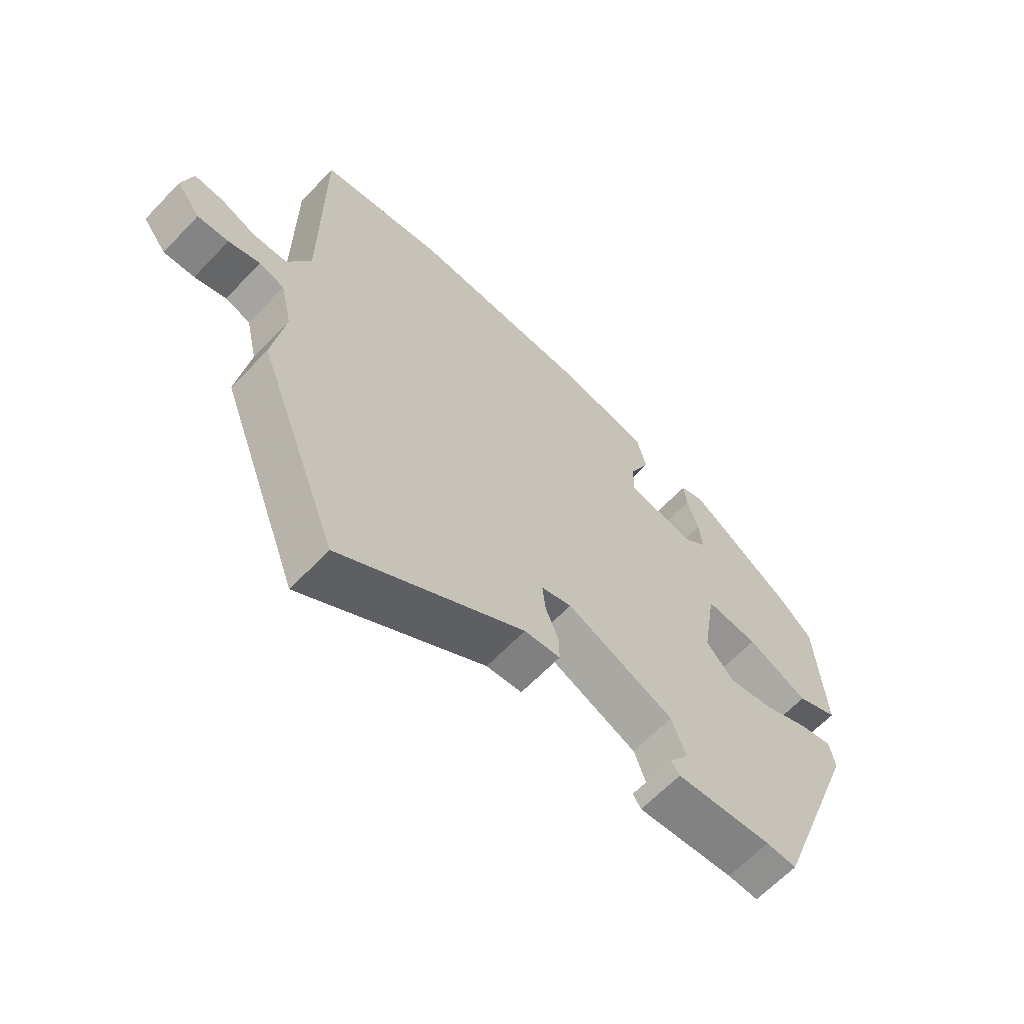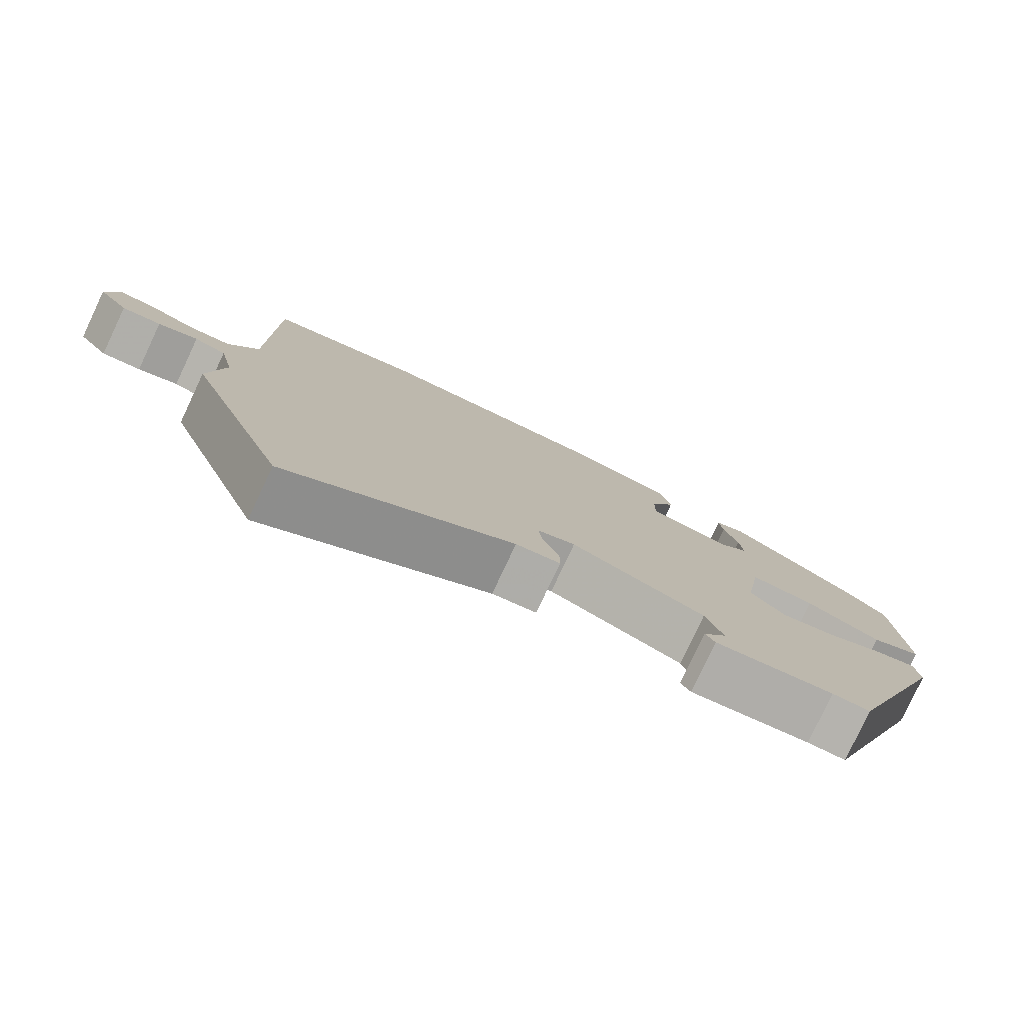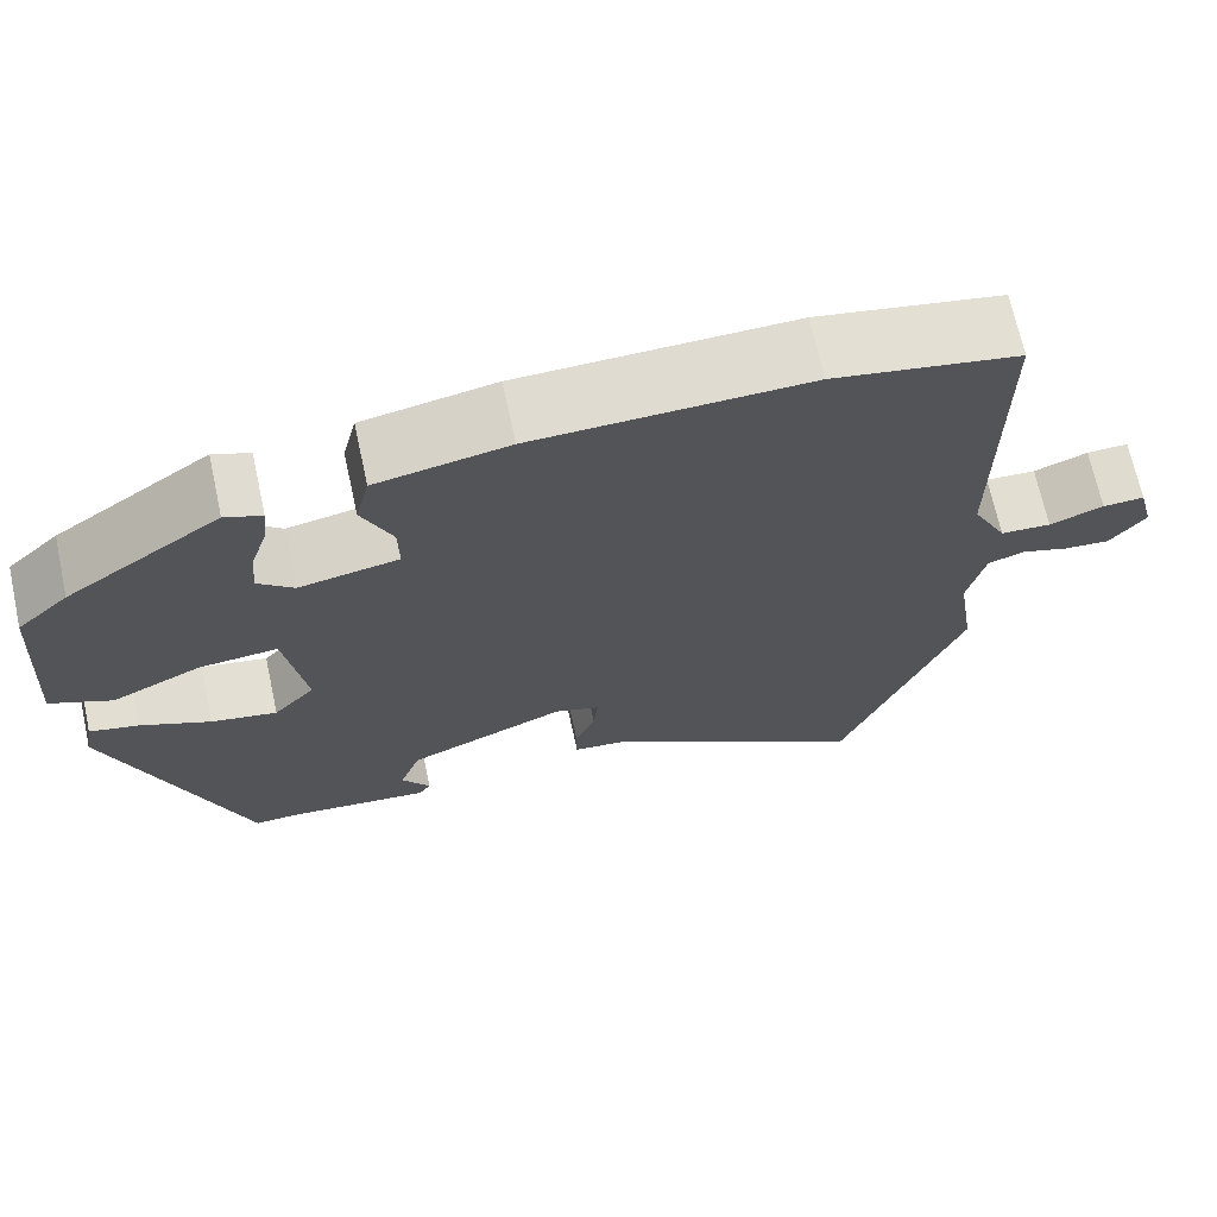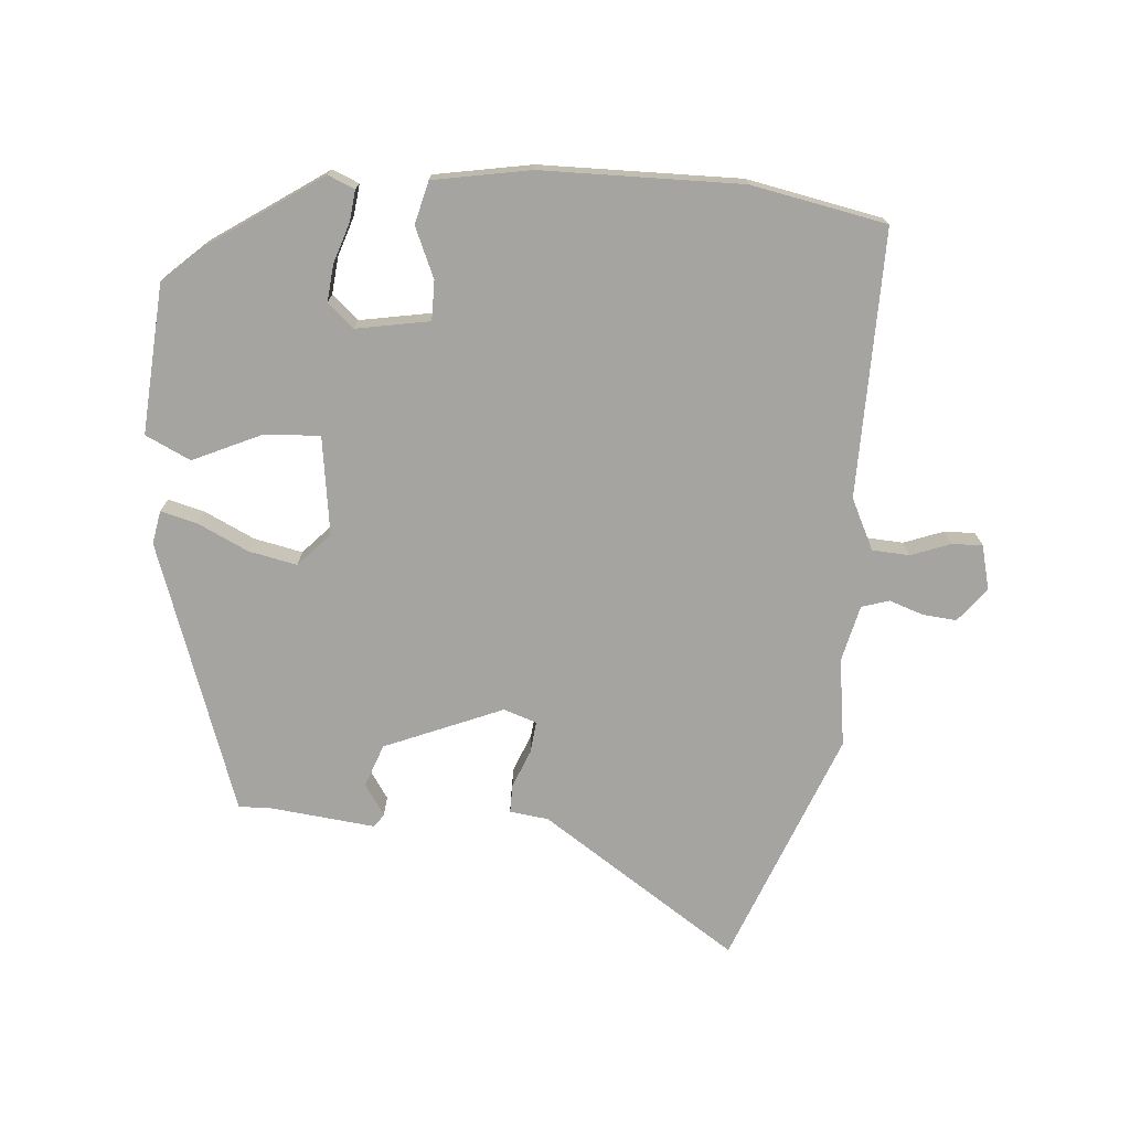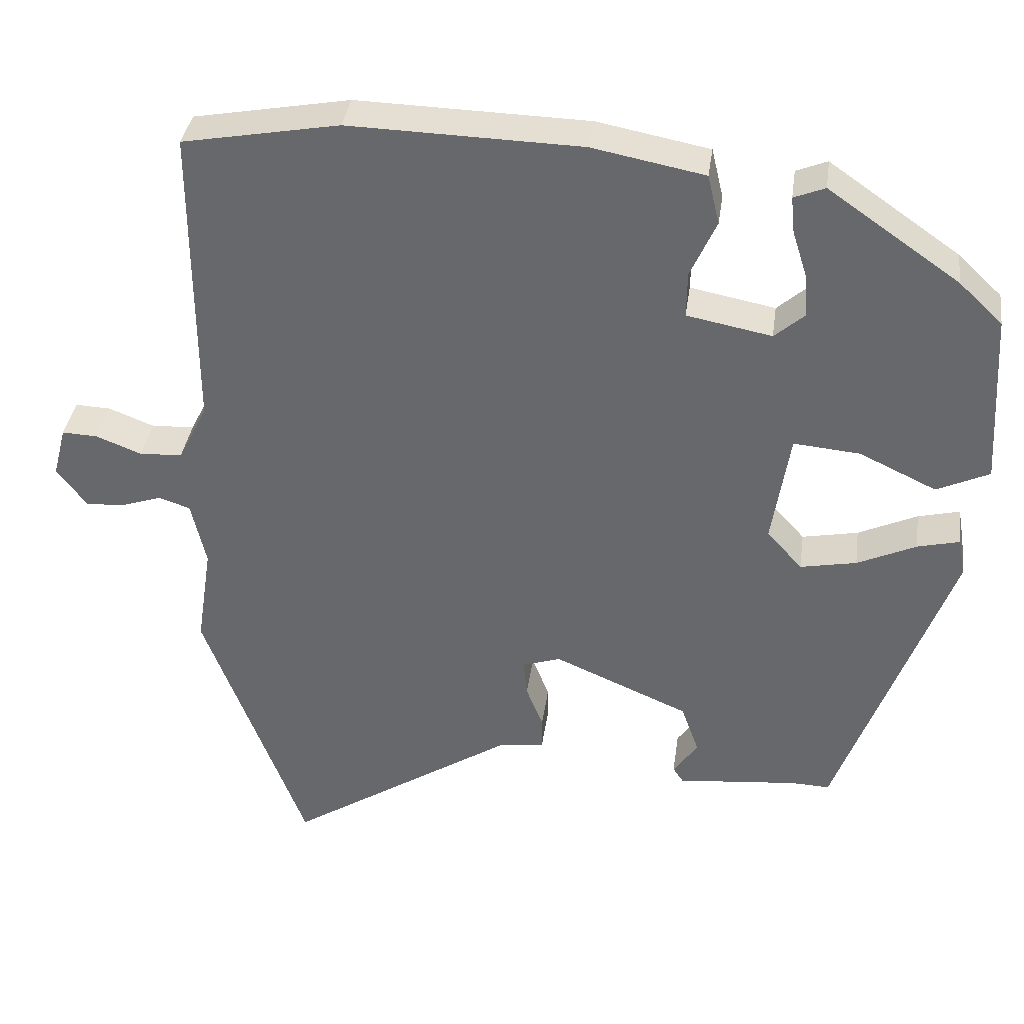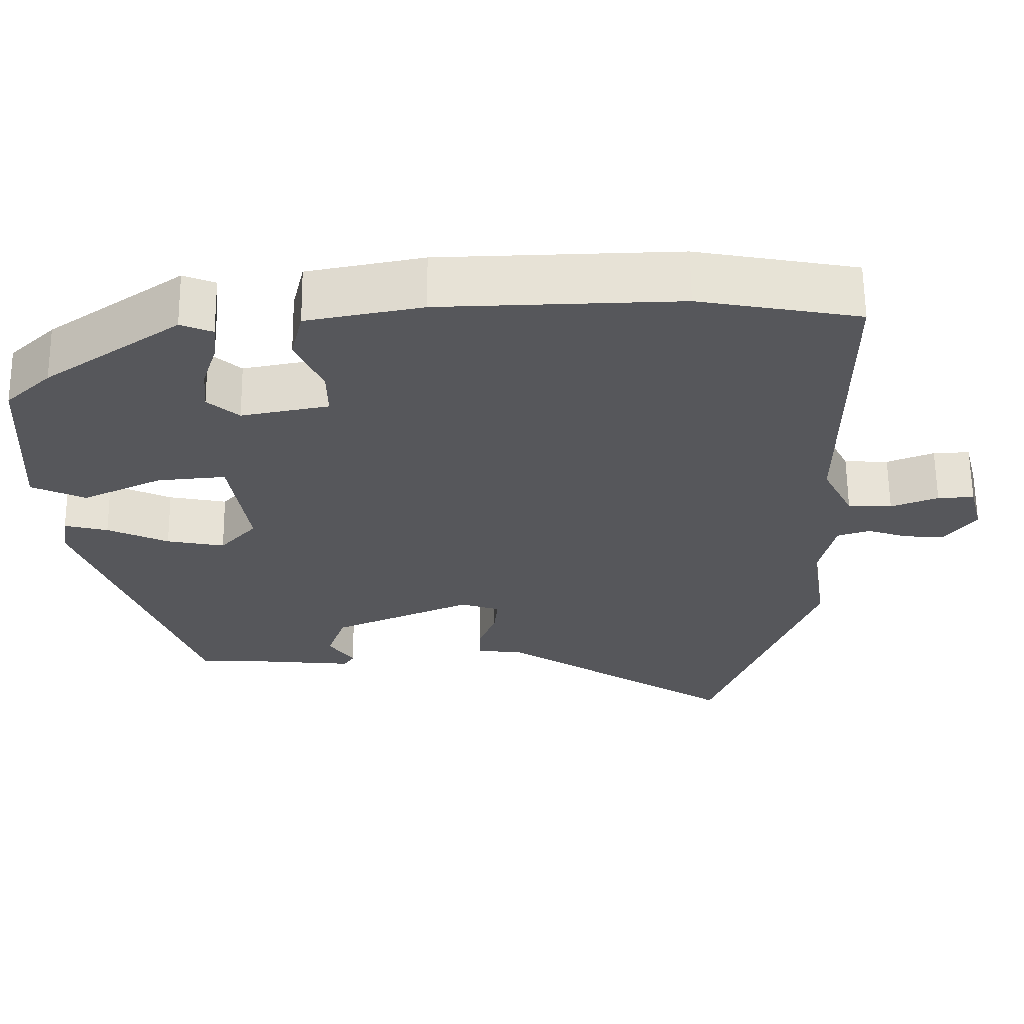
<metadata>
{"format":"obj","ext":"obj","renderer":"f3d","projection":"perspective","resolution":1024,"background":"white","views":[{"elev":-64.2,"azim":136.3,"up":"+Z"},{"elev":-79.4,"azim":154.8,"up":"+Z"},{"elev":69.2,"azim":-12.3,"up":"+Z"},{"elev":-73.4,"azim":-5.3,"up":"+Y"},{"elev":36.6,"azim":-172.1,"up":"+Z"},{"elev":62.9,"azim":-0.6,"up":"+Z"}]}
</metadata>
<code>
v -0.373 0.07 -0.515
v -0.526 0.07 -0.093
v -0.517 0.07 -0.041
v -0.46 0.07 -0.055
v -0.38 0.07 -0.092
v -0.304 0.07 -0.107
v -0.256 0.07 -0.054
v -0.28 0.07 0.1
v -0.37 0.07 0.092
v -0.474 0.07 0.043
v -0.545 0.07 0.076
v -0.531 0.07 0.311
v -0.472 0.07 0.367
v -0.295 0.07 0.49
v -0.253 0.07 0.473
v -0.258 0.07 0.424
v -0.278 0.07 0.361
v -0.283 0.07 0.303
v -0.242 0.07 0.267
v -0.127 0.07 0.289
v -0.128 0.07 0.351
v -0.163 0.07 0.429
v -0.147 0.07 0.496
v 0.005 0.07 0.525
v 0.319 0.07 0.533
v 0.531 0.07 0.494
v 0.531 0.07 0.077
v 0.571 0.07 -0.002
v 0.629 0.07 -0.005
v 0.691 0.07 0.019
v 0.739 0.07 0.021
v 0.757 0.07 -0.048
v 0.716 0.07 -0.102
v 0.663 0.07 -0.098
v 0.609 0.07 -0.08
v 0.566 0.07 -0.094
v 0.546 0.07 -0.183
v 0.567 0.07 -0.321
v 0.428 0.07 -0.692
v 0.117 0.07 -0.491
v 0.056 0.07 -0.484
v 0.056 0.07 -0.439
v 0.079 0.07 -0.38
v 0.084 0.07 -0.33
v 0.032 0.07 -0.313
v -0.152 0.07 -0.392
v -0.176 0.07 -0.46
v -0.143 0.07 -0.508
v -0.157 0.07 -0.529
v -0.321 0.07 -0.513
v -0.373 0 -0.515
v -0.526 0 -0.093
v -0.517 0 -0.041
v -0.46 0 -0.055
v -0.38 0 -0.092
v -0.304 0 -0.107
v -0.256 0 -0.054
v -0.28 0 0.1
v -0.37 0 0.092
v -0.474 0 0.043
v -0.545 0 0.076
v -0.531 0 0.311
v -0.472 0 0.367
v -0.295 0 0.49
v -0.253 0 0.473
v -0.258 0 0.424
v -0.278 0 0.361
v -0.283 0 0.303
v -0.242 0 0.267
v -0.127 0 0.289
v -0.128 0 0.351
v -0.163 0 0.429
v -0.147 0 0.496
v 0.005 0 0.525
v 0.319 0 0.533
v 0.531 0 0.494
v 0.531 0 0.077
v 0.571 0 -0.002
v 0.629 0 -0.005
v 0.691 0 0.019
v 0.739 0 0.021
v 0.757 0 -0.048
v 0.716 0 -0.102
v 0.663 0 -0.098
v 0.609 0 -0.08
v 0.566 0 -0.094
v 0.546 0 -0.183
v 0.567 0 -0.321
v 0.428 0 -0.692
v 0.117 0 -0.491
v 0.056 0 -0.484
v 0.056 0 -0.439
v 0.079 0 -0.38
v 0.084 0 -0.33
v 0.032 0 -0.313
v -0.152 0 -0.392
v -0.176 0 -0.46
v -0.143 0 -0.508
v -0.157 0 -0.529
v -0.321 0 -0.513
f 47 48 49 50
f 46 47 50 1
f 40 41 42 43
f 40 43 44
f 37 38 39 40
f 36 37 40 44
f 32 33 34 35
f 30 31 32 35
f 29 30 35 36
f 28 29 36 44
f 24 25 26 27
f 21 22 23 24
f 20 21 24 27
f 19 20 27 28
f 14 15 16 17
f 14 17 18
f 13 14 18
f 12 13 18 19
f 9 10 11 12
f 8 9 12 19
f 2 3 4 5
f 46 1 2 5
f 45 46 5 6
f 7 8 19 28
f 28 44 45
f 6 7 28 45
f 100 99 98 97
f 51 100 97 96
f 93 92 91 90
f 94 93 90
f 90 89 88 87
f 94 90 87 86
f 85 84 83 82
f 85 82 81 80
f 86 85 80 79
f 94 86 79 78
f 77 76 75 74
f 74 73 72 71
f 77 74 71 70
f 78 77 70 69
f 67 66 65 64
f 68 67 64
f 68 64 63
f 69 68 63 62
f 62 61 60 59
f 69 62 59 58
f 55 54 53 52
f 55 52 51 96
f 56 55 96 95
f 78 69 58 57
f 95 94 78
f 95 78 57 56
f 1 51 52 2
f 2 52 53 3
f 3 53 54 4
f 4 54 55 5
f 5 55 56 6
f 6 56 57 7
f 7 57 58 8
f 8 58 59 9
f 9 59 60 10
f 10 60 61 11
f 11 61 62 12
f 12 62 63 13
f 13 63 64 14
f 14 64 65 15
f 15 65 66 16
f 16 66 67 17
f 17 67 68 18
f 18 68 69 19
f 19 69 70 20
f 20 70 71 21
f 21 71 72 22
f 22 72 73 23
f 23 73 74 24
f 24 74 75 25
f 25 75 76 26
f 26 76 77 27
f 27 77 78 28
f 28 78 79 29
f 29 79 80 30
f 30 80 81 31
f 31 81 82 32
f 32 82 83 33
f 33 83 84 34
f 34 84 85 35
f 35 85 86 36
f 36 86 87 37
f 37 87 88 38
f 38 88 89 39
f 39 89 90 40
f 40 90 91 41
f 41 91 92 42
f 42 92 93 43
f 43 93 94 44
f 44 94 95 45
f 45 95 96 46
f 46 96 97 47
f 47 97 98 48
f 48 98 99 49
f 49 99 100 50
f 50 100 51 1

</code>
